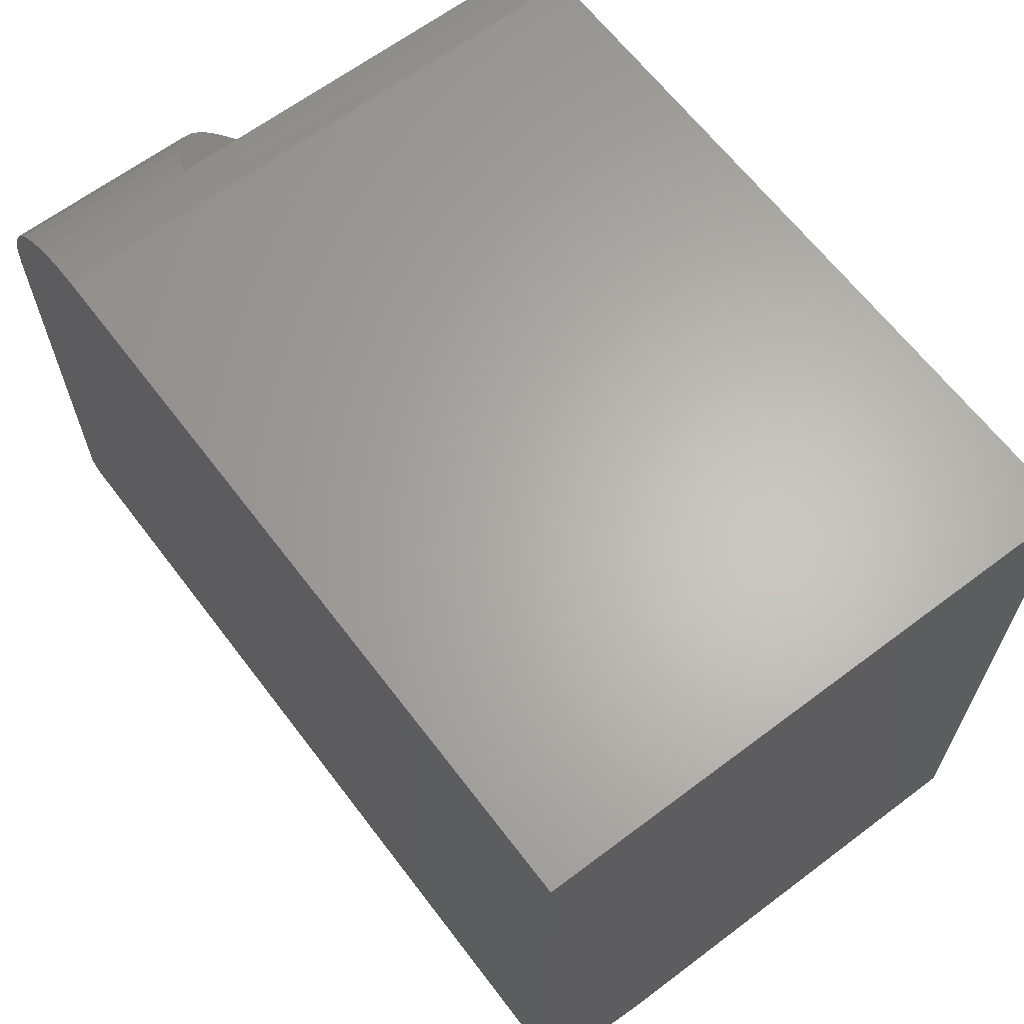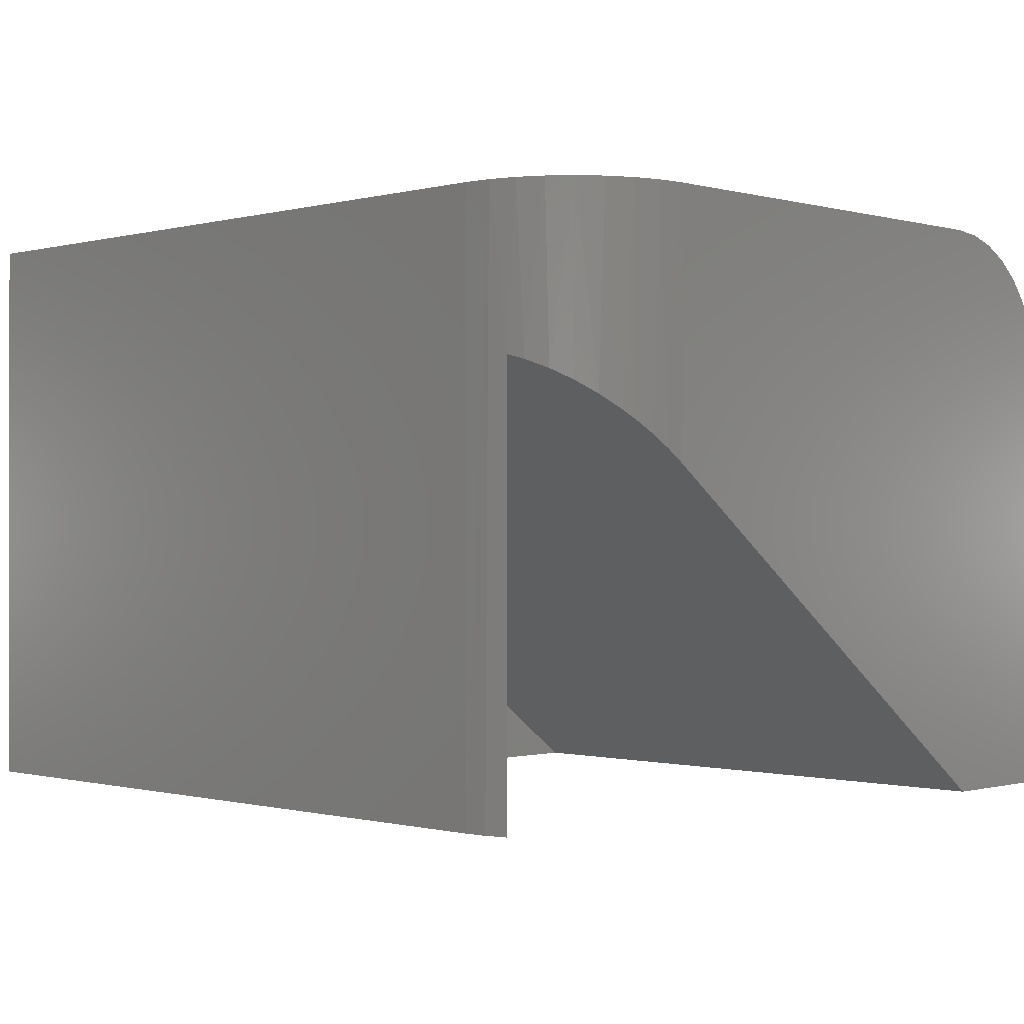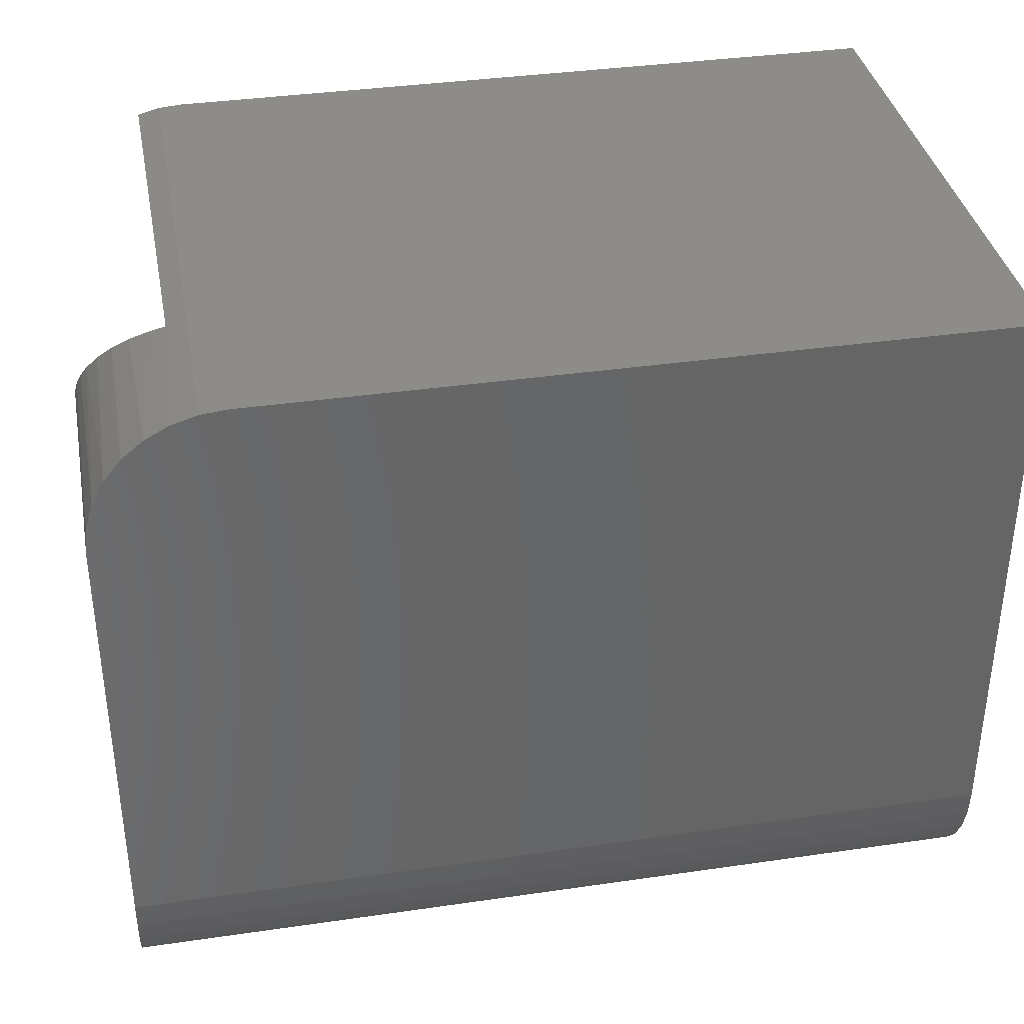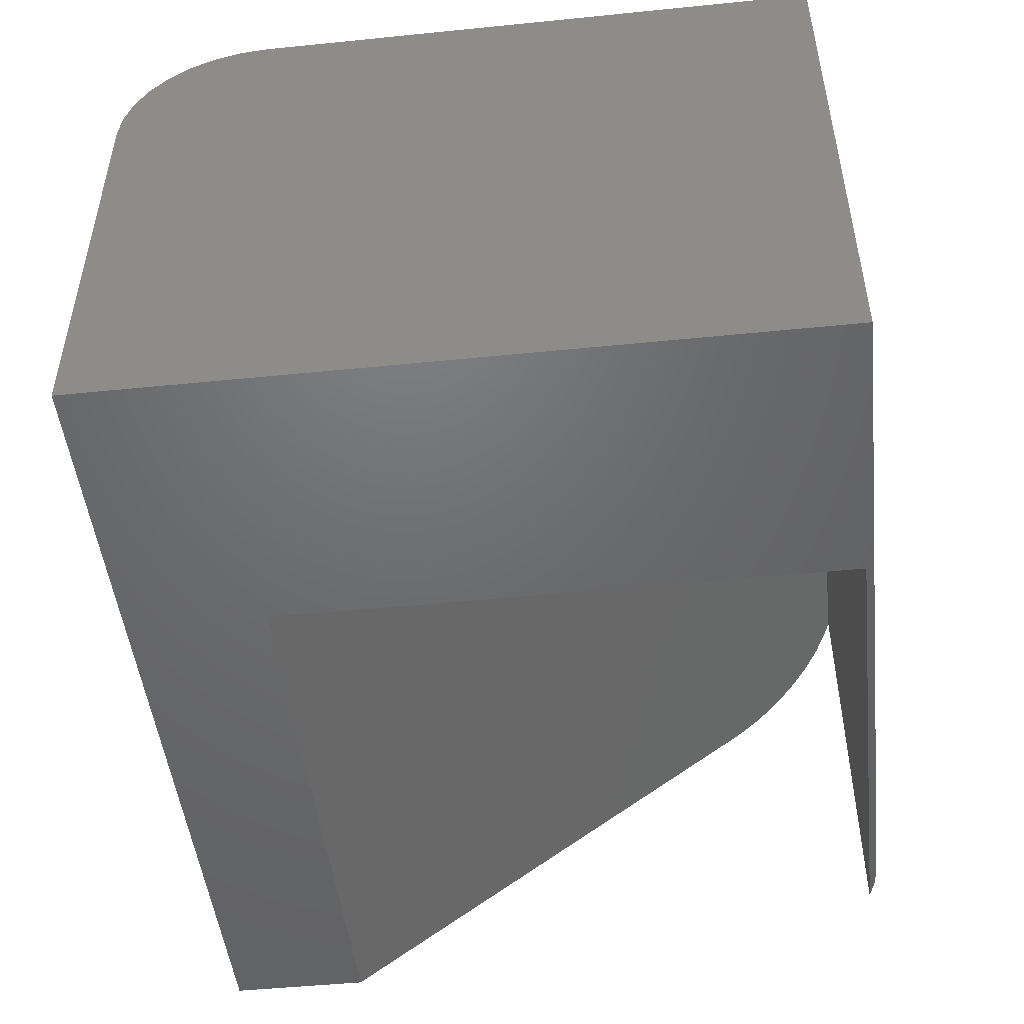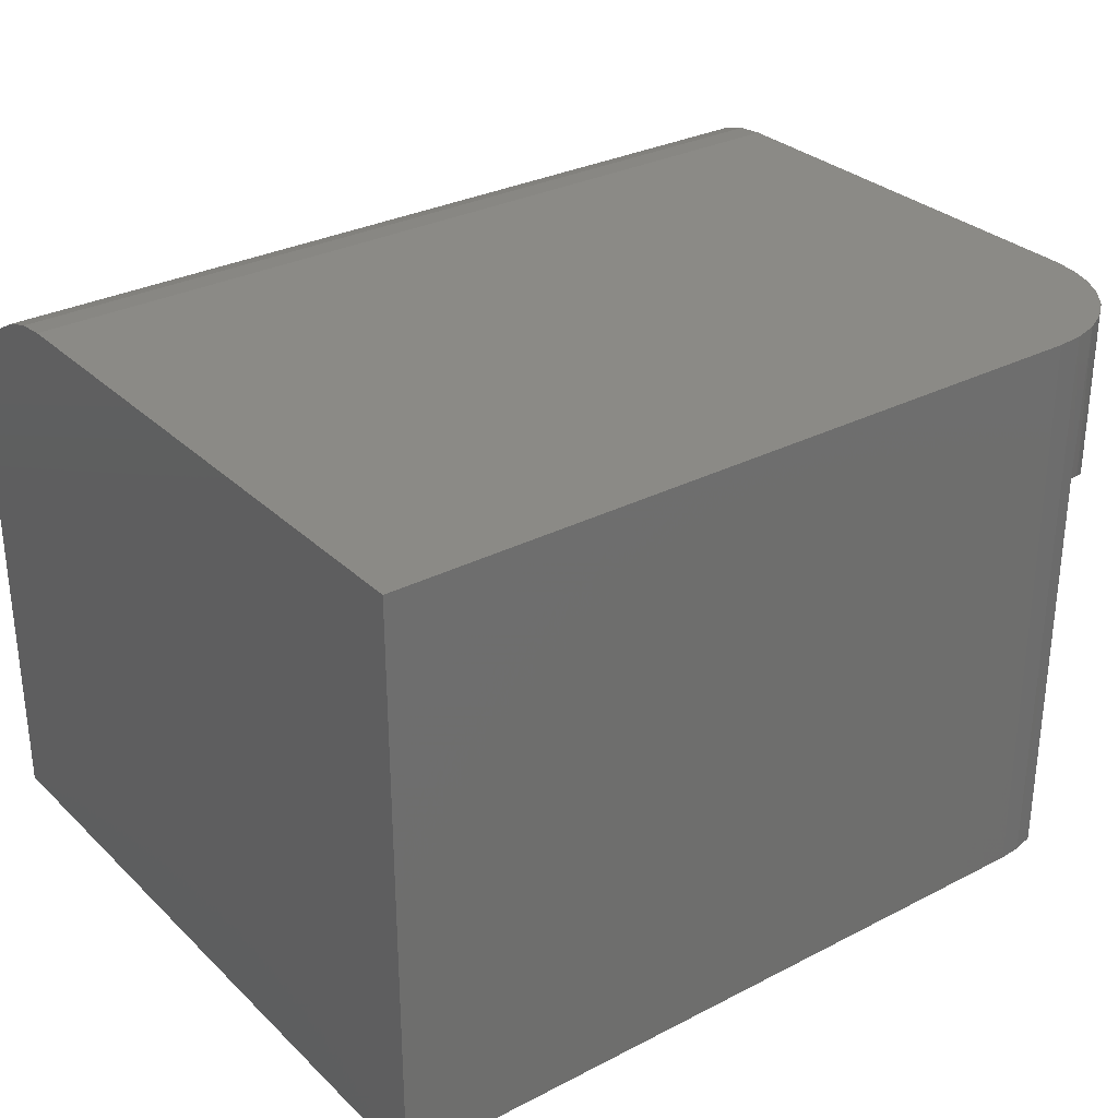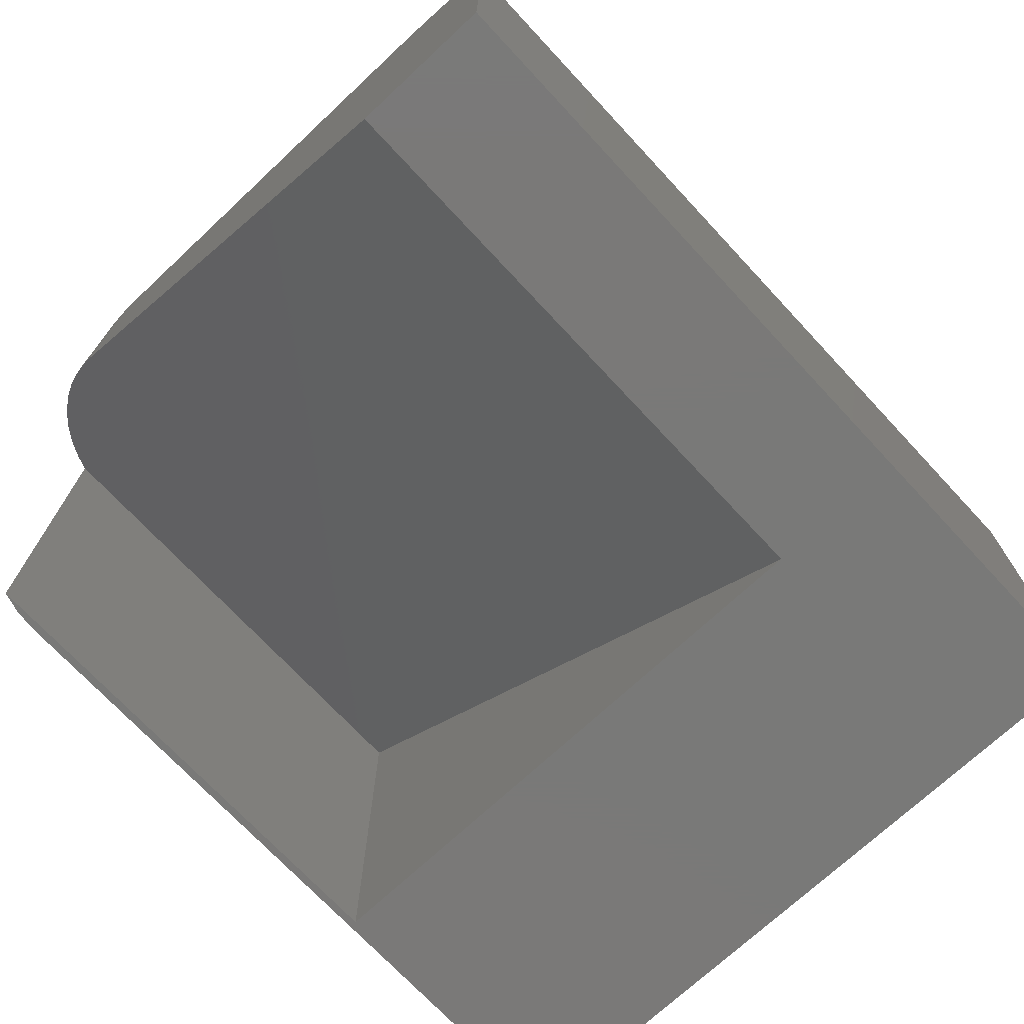
<metadata>
{"format":"stl","ext":"stl","renderer":"f3d","projection":"perspective","resolution":1024,"background":"white","views":[{"elev":64.3,"azim":-127.2,"up":"+Z"},{"elev":-0.5,"azim":44.6,"up":"+Y"},{"elev":36.6,"azim":169.3,"up":"+Z"},{"elev":-48.7,"azim":-83.6,"up":"+Y"},{"elev":30.3,"azim":-36.7,"up":"+Y"},{"elev":-72.2,"azim":133.0,"up":"+Y"}]}
</metadata>
<code>
# stl→obj: 48 verts, 92 faces
v 1.186e-17 -0.2157 0.5065
v -0.5 -0.5 0.1206
v 5.513e-17 -0.5 0.1206
v -0.5 -0.1341 0.6172
v -0.000875 -0.2052 0.5208
v -0.003512 -0.1947 0.5349
v -0.007501 -0.1853 0.5477
v -0.01299 -0.1762 0.5601
v -0.02271 -0.1646 0.5758
v -0.03517 -0.154 0.5902
v -0.04937 -0.1453 0.6021
v -0.06584 -0.1381 0.6118
v -0.07871 -0.1341 0.6172
v -0.07871 -0.5 0.6172
v -0.5 -0.5 0.6172
v -0.1172 -0.5 0.6237
v -0.09768 -0.5 0.622
v 0 -0.5 -4.592e-17
v -0.75 -0.5 0
v -0.75 -0.5 0.6237
v 1.388e-17 -0.125 -4.592e-17
v 1.132e-17 -0.1006 0.002402
v 9.15e-18 -0.07716 0.009515
v 7.458e-18 -0.05555 0.02107
v 6.307e-18 -0.03661 0.03661
v 5.741e-18 -0.02107 0.05555
v 5.781e-18 -0.009515 0.07716
v 6.427e-18 -0.002402 0.1006
v 7.654e-18 8.327e-17 0.125
v 3.101e-17 8.327e-17 0.5065
v -0.07234 7.524e-17 0.6148
v -0.05208 7.748e-17 0.6039
v -0.03432 7.946e-17 0.5894
v -0.01975 8.107e-17 0.5716
v -0.00892 8.228e-17 0.5513
v -0.09433 7.279e-17 0.6214
v -0.1172 7.026e-17 0.6237
v -0.002252 8.302e-17 0.5294
v -0.75 4.24e-33 0.6237
v -0.75 8.498e-34 0.125
v -0.75 -0.002402 0.1006
v -0.75 -0.009515 0.07716
v -0.75 -0.02107 0.05555
v -0.75 -0.03661 0.03661
v -0.75 -0.05555 0.02107
v -0.75 -0.07716 0.009515
v -0.75 -0.1006 0.002402
v -0.75 -0.125 0
f 1 2 3
f 4 2 1
f 4 1 5
f 4 5 6
f 4 6 7
f 4 7 8
f 4 8 9
f 4 9 10
f 4 10 11
f 4 11 12
f 4 12 13
f 13 14 4
f 4 14 15
f 2 4 15
f 16 15 17
f 14 17 15
f 18 3 19
f 19 3 2
f 19 2 20
f 20 2 15
f 20 15 16
f 21 22 18
f 3 18 22
f 3 22 23
f 3 23 24
f 3 24 25
f 3 25 26
f 3 26 27
f 3 27 28
f 3 28 29
f 3 29 30
f 3 30 1
f 31 12 32
f 12 11 32
f 33 9 34
f 34 9 8
f 34 8 35
f 8 7 35
f 13 12 31
f 13 31 36
f 13 36 17
f 13 17 14
f 17 36 16
f 16 36 37
f 32 11 33
f 33 11 10
f 33 10 9
f 35 7 38
f 38 7 6
f 38 6 5
f 1 30 5
f 5 30 38
f 39 37 36
f 39 36 31
f 39 31 32
f 39 32 33
f 39 33 34
f 39 34 35
f 39 35 38
f 39 38 30
f 39 30 29
f 39 29 40
f 16 37 20
f 20 37 39
f 19 20 39
f 19 39 40
f 19 40 41
f 19 41 42
f 19 42 43
f 19 43 44
f 19 44 45
f 19 45 46
f 19 46 47
f 19 47 48
f 19 48 18
f 18 48 21
f 40 29 41
f 41 29 28
f 41 28 42
f 42 28 27
f 42 27 43
f 43 27 26
f 43 26 44
f 44 26 25
f 44 25 45
f 45 25 24
f 45 24 46
f 46 24 23
f 46 23 47
f 47 23 22
f 47 22 48
f 48 22 21

</code>
